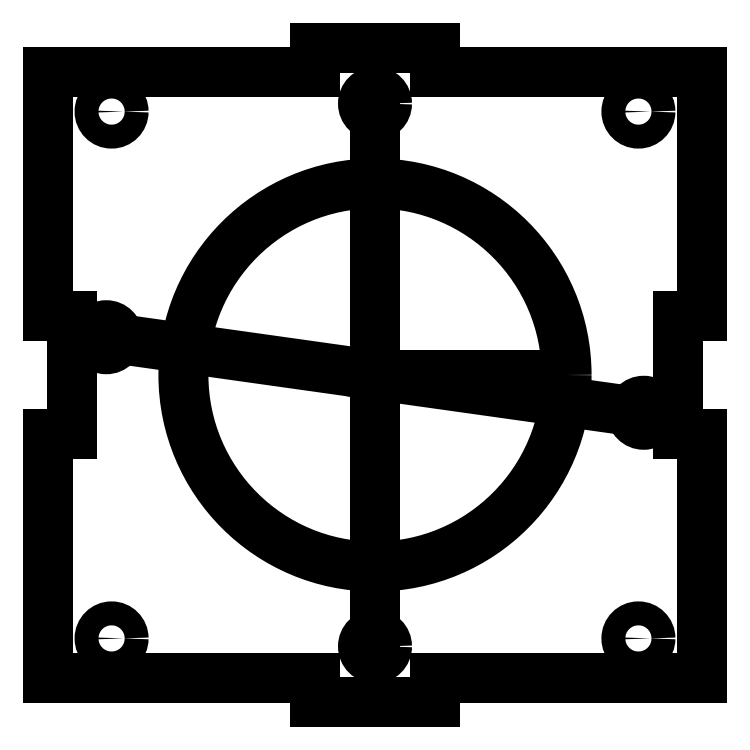
<metadata>
{"format":"dxf","ext":"dxf","renderer":"ezdxf+matplotlib","layout":"modelspace","background":"white","min_lineweight":24,"dpi":150}
</metadata>
<code>
0
SECTION
2
ENTITIES
0
LINE
8
0
10
-5.707e-33
20
45.4
30
0
11
-3
21
45.4
31
0
0
LINE
8
0
10
-3
20
45.4
30
0
11
-3
21
30.6
31
0
0
LINE
8
0
10
-3
20
30.6
30
0
11
5.742e-31
21
30.6
31
0
0
LINE
8
0
10
-41
20
38
30
0
11
-34.01
21
38
31
0
0
LINE
8
0
10
-41
20
38
30
0
11
-41
21
33.96
31
0
0
LINE
8
0
10
-79
20
30.6
30
0
11
-82
21
30.6
31
0
0
LINE
8
0
10
-79
20
45.4
30
0
11
-79
21
30.6
31
0
0
LINE
8
0
10
-82
20
45.4
30
0
11
-79
21
45.4
31
0
0
CIRCLE
8
0
10
-8
20
71
30
0
40
1.5
210
0
220
0
230
1
0
CIRCLE
8
0
10
-74
20
71
30
0
40
1.5
210
0
220
0
230
1
0
CIRCLE
8
0
10
-74
20
5
30
0
40
1.5
210
0
220
0
230
1
0
CIRCLE
8
0
10
-8
20
5
30
0
40
1.5
210
0
220
0
230
1
0
LINE
8
0
10
-41
20
38
30
0
11
-22.63
21
38
31
0
0
LINE
8
0
10
-1.205e-30
20
76
30
0
11
-5.707e-33
21
45.4
31
0
0
LINE
8
0
10
5.742e-31
20
30.6
30
0
11
0
21
0
31
0
0
LINE
8
0
10
-82
20
0
30
0
11
-82
21
30.6
31
0
0
LINE
8
0
10
-82
20
45.4
30
0
11
-82
21
76
31
0
0
CIRCLE
8
0
10
-41
20
4
30
0
40
1.5
210
0
220
0
230
1
0
LINE
8
0
10
-41
20
38
30
0
11
-41
21
4
31
0
0
LINE
8
0
10
-41
20
38
30
0
11
-74.67
21
42.73
31
0
0
CIRCLE
8
0
10
-74.67
20
42.73
30
0
40
1.5
210
0
220
0
230
1
0
LINE
8
0
10
-41
20
38
30
0
11
-41
21
72
31
0
0
CIRCLE
8
0
10
-41
20
72
30
0
40
1.5
210
0
220
0
230
1
0
CIRCLE
8
0
10
-7.331
20
33.27
30
0
40
1.5
210
0
220
0
230
1
0
LINE
8
0
10
-7.331
20
33.27
30
0
11
-41
21
38
31
0
0
CIRCLE
8
0
10
-41
20
38
30
0
40
24
210
0
220
0
230
1
0
LINE
8
0
10
-48.5
20
76
30
0
11
-48.5
21
79
31
0
0
LINE
8
0
10
-48.5
20
79
30
0
11
-33.5
21
79
31
0
0
LINE
8
0
10
-33.5
20
79
30
0
11
-33.5
21
76
31
0
0
LINE
8
0
10
-33.5
20
-3
30
0
11
-33.5
21
0
31
0
0
LINE
8
0
10
-48.5
20
0
30
0
11
-48.5
21
-3
31
0
0
LINE
8
0
10
-48.5
20
-3
30
0
11
-33.5
21
-3
31
0
0
LINE
8
0
10
-82
20
76
30
0
11
-48.5
21
76
31
0
0
LINE
8
0
10
-33.5
20
76
30
0
11
-1.205e-30
21
76
31
0
0
LINE
8
0
10
0
20
0
30
0
11
-33.5
21
0
31
0
0
LINE
8
0
10
-48.5
20
0
30
0
11
-82
21
0
31
0
0
ENDSEC
0
EOF

</code>
